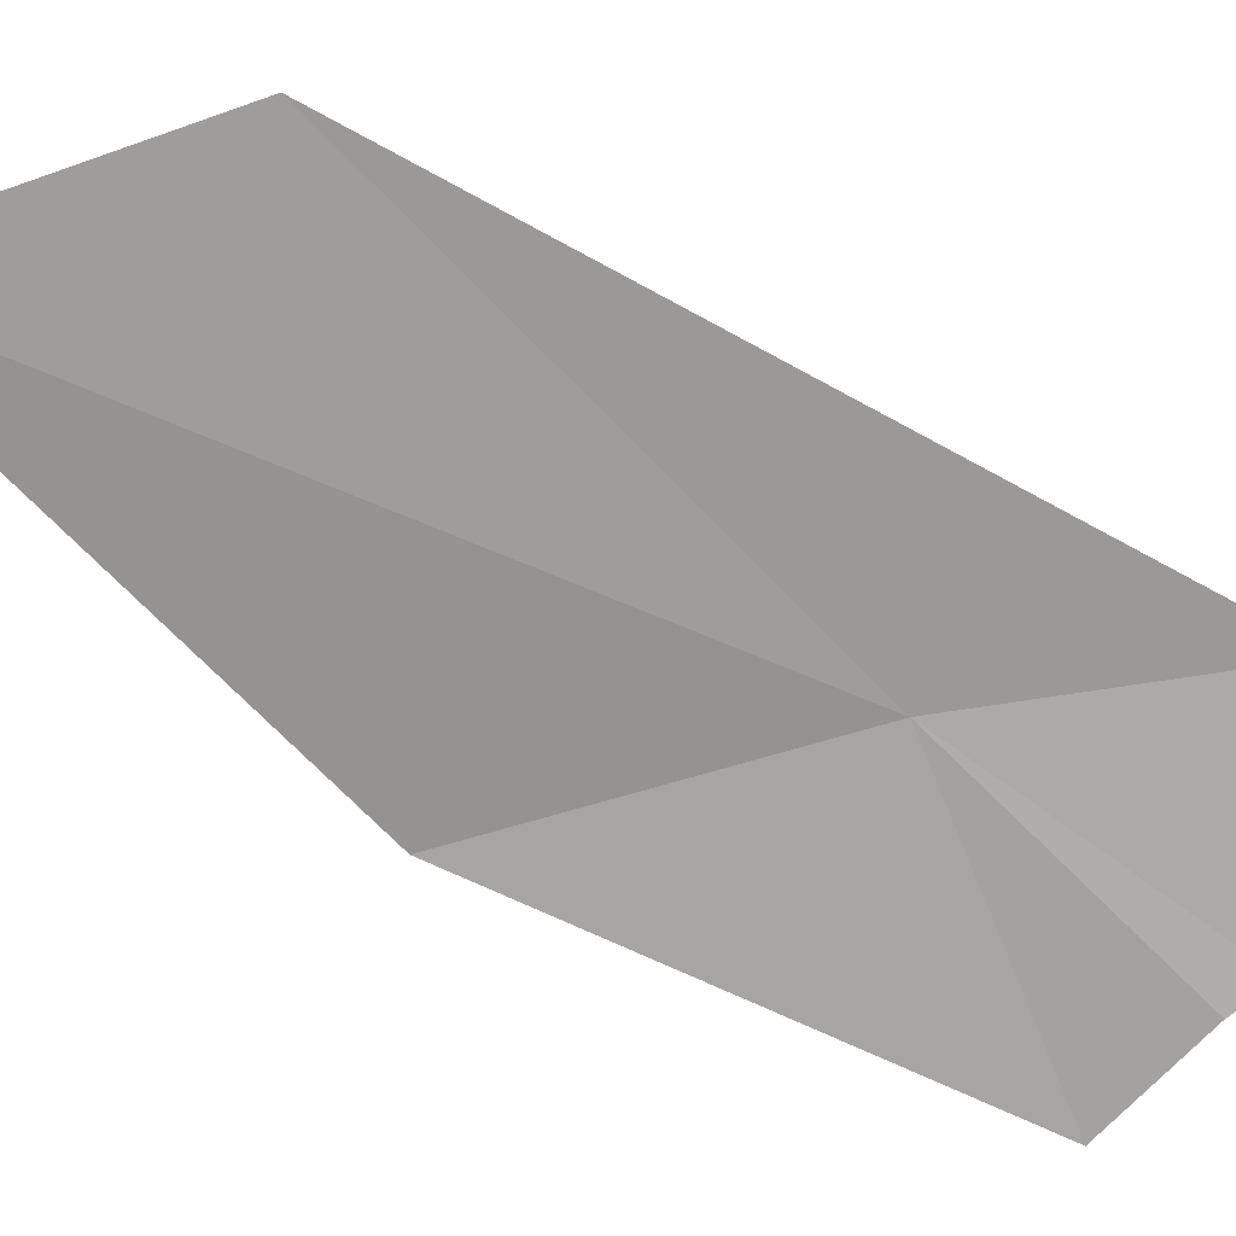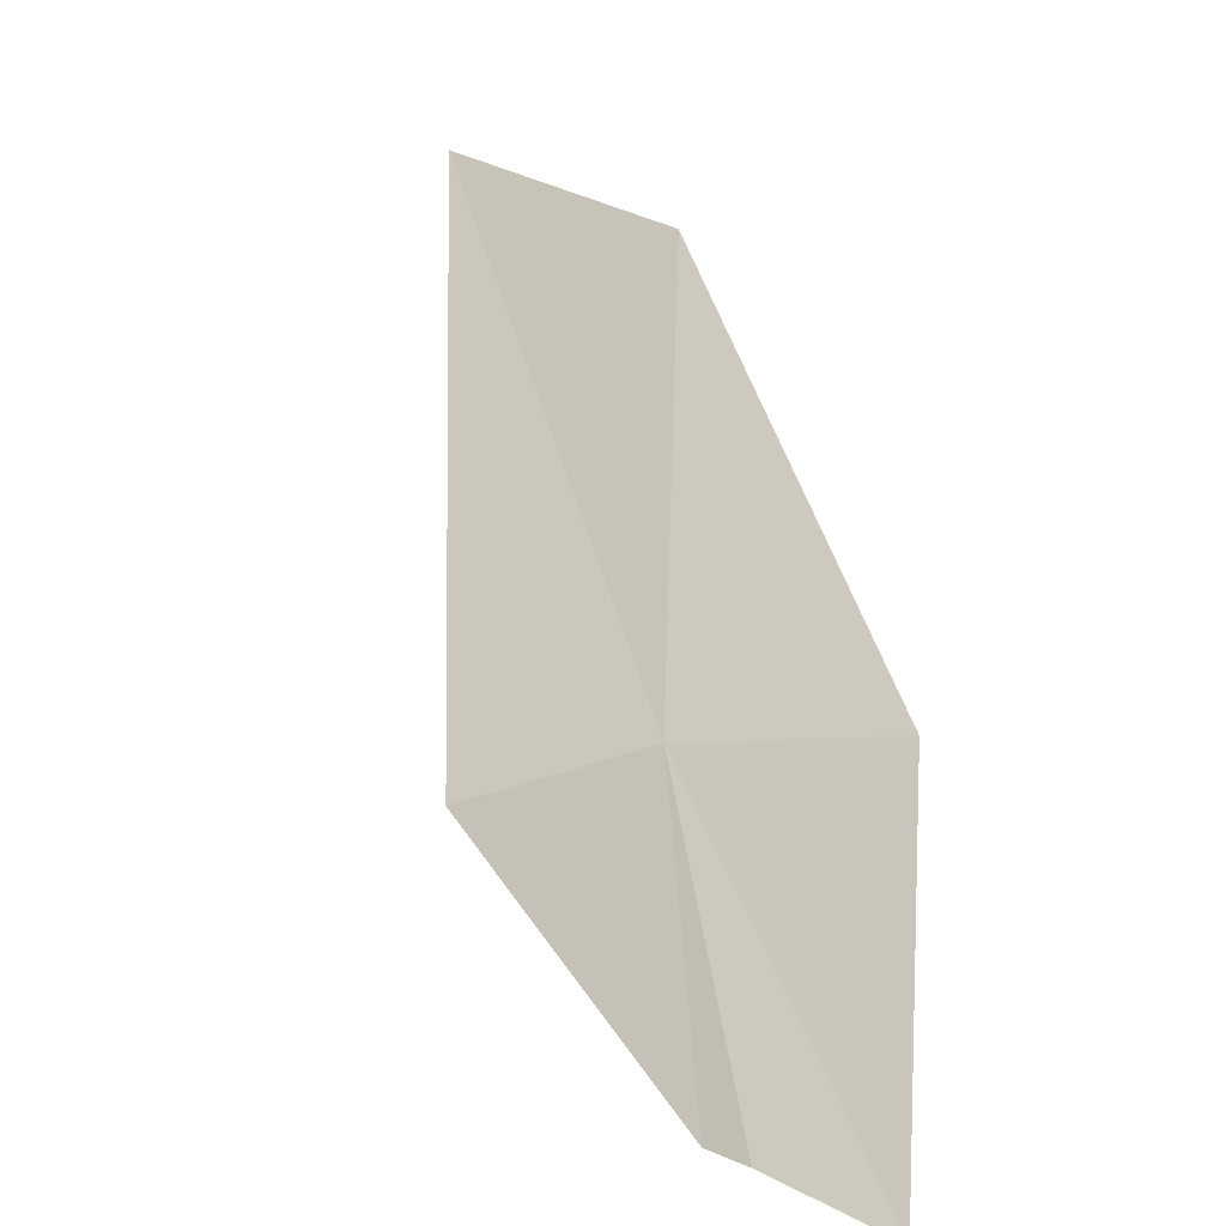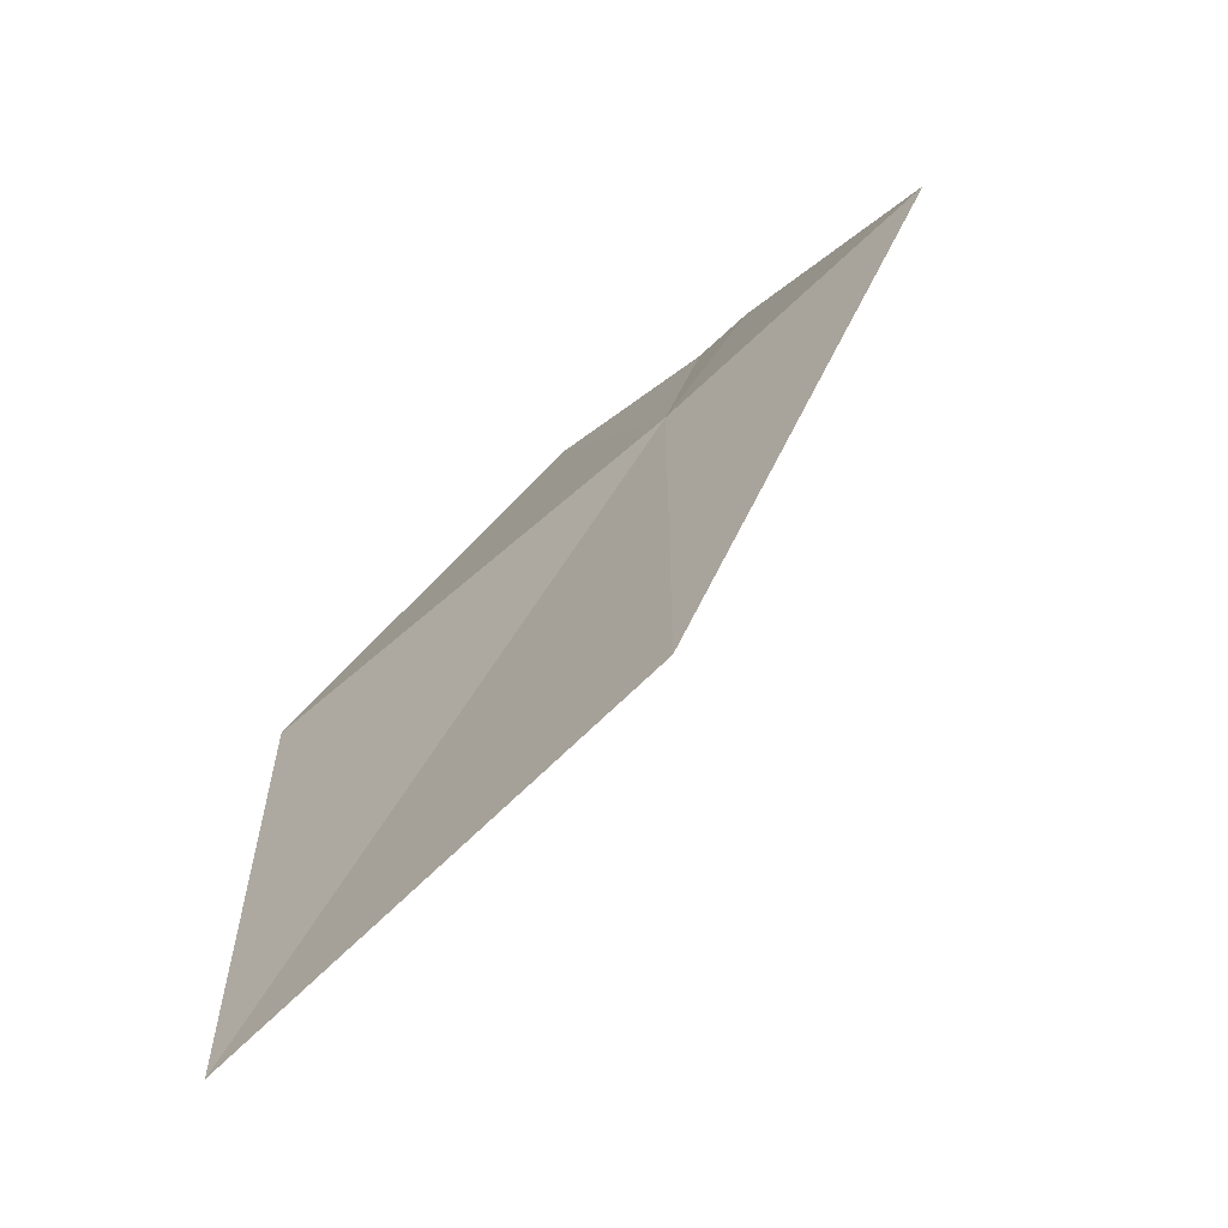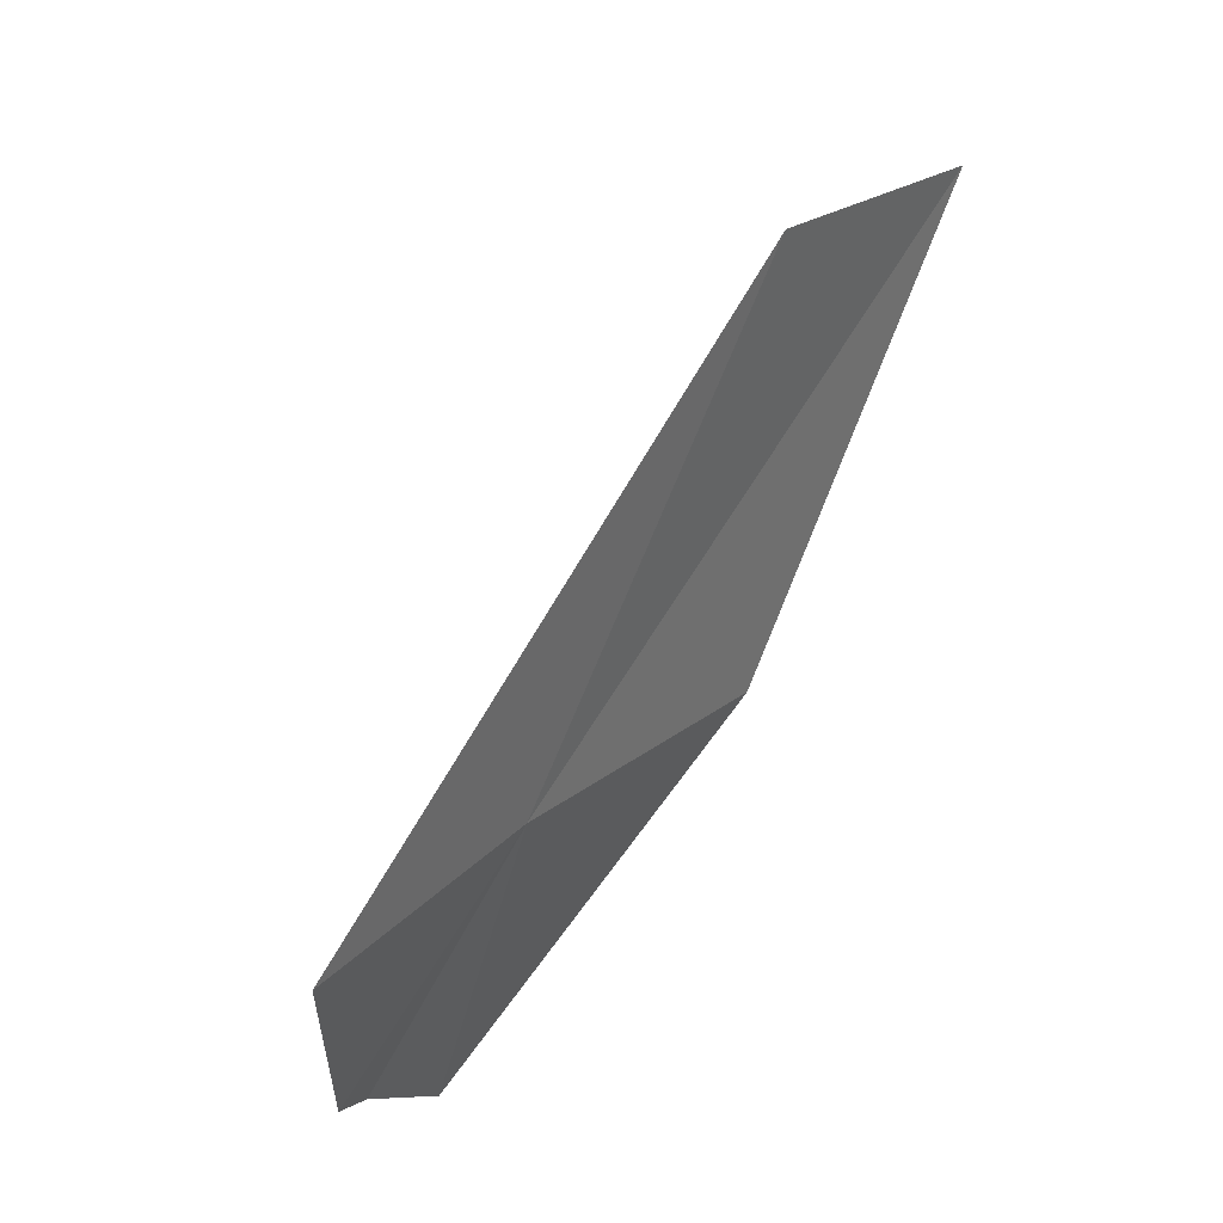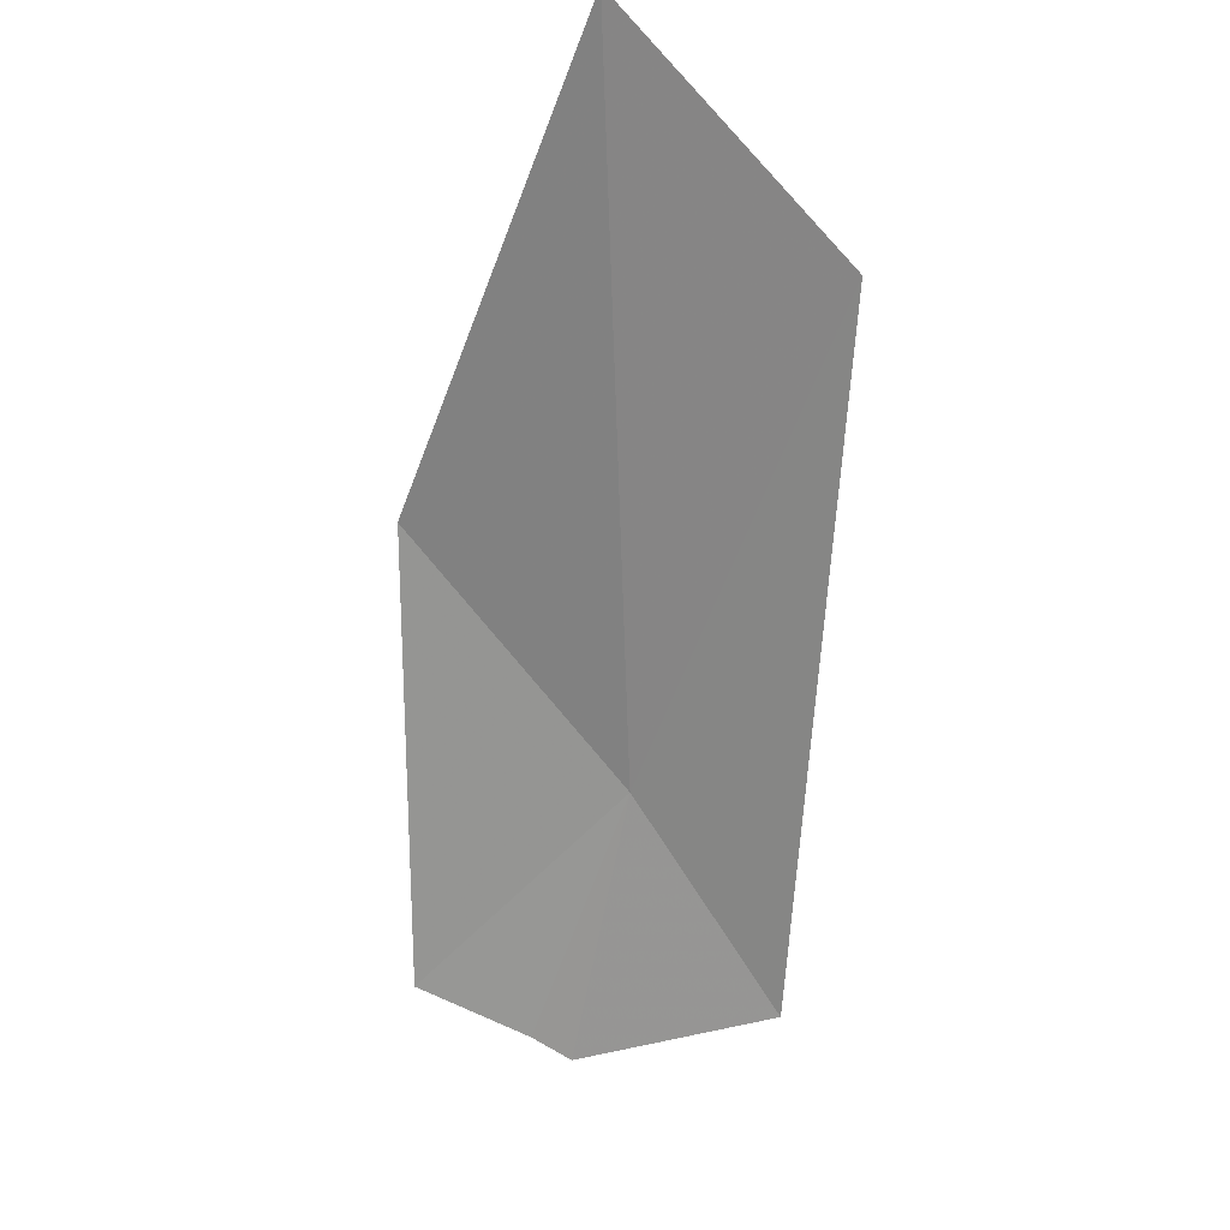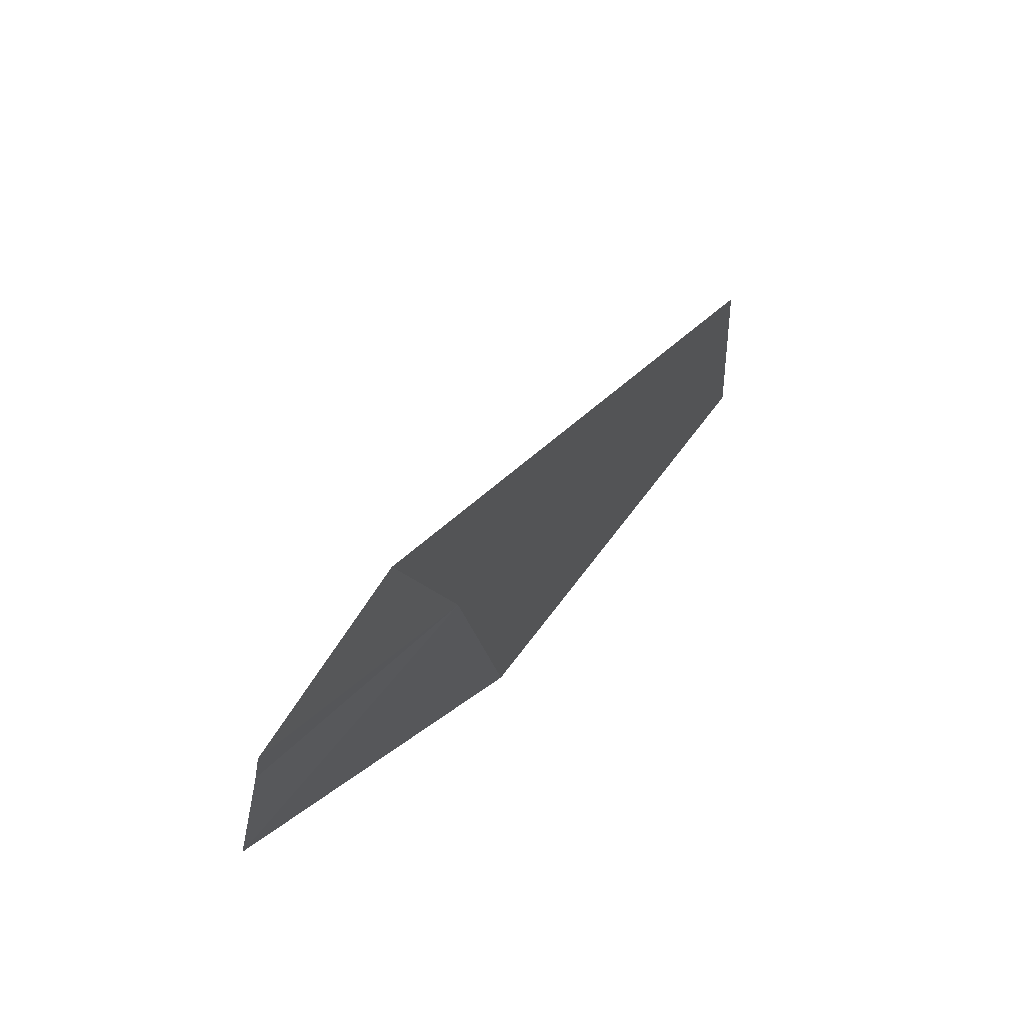
<metadata>
{"format":"obj","ext":"obj","renderer":"f3d","projection":"perspective","resolution":1024,"background":"white","views":[{"elev":-22.4,"azim":44.5,"up":"+Y"},{"elev":12.4,"azim":152.9,"up":"+Y"},{"elev":47.5,"azim":-9.6,"up":"+Y"},{"elev":-17.1,"azim":149.3,"up":"+Z"},{"elev":57.2,"azim":55.0,"up":"+Z"},{"elev":-48.3,"azim":111.8,"up":"+Z"}]}
</metadata>
<code>
v 19.96 15.51 4.19
v 20.02 15.52 4.146
v 19.99 15.47 4.126
v 19.95 15.45 4.134
v 19.89 15.49 4.236
v 19.98 15.47 4.13
v 19.94 15.59 4.314
v 19.87 15.57 4.358
f 1 3 2
f 1 5 4
f 1 4 6
f 1 2 7
f 1 7 8
f 1 8 5
f 1 6 3

</code>
